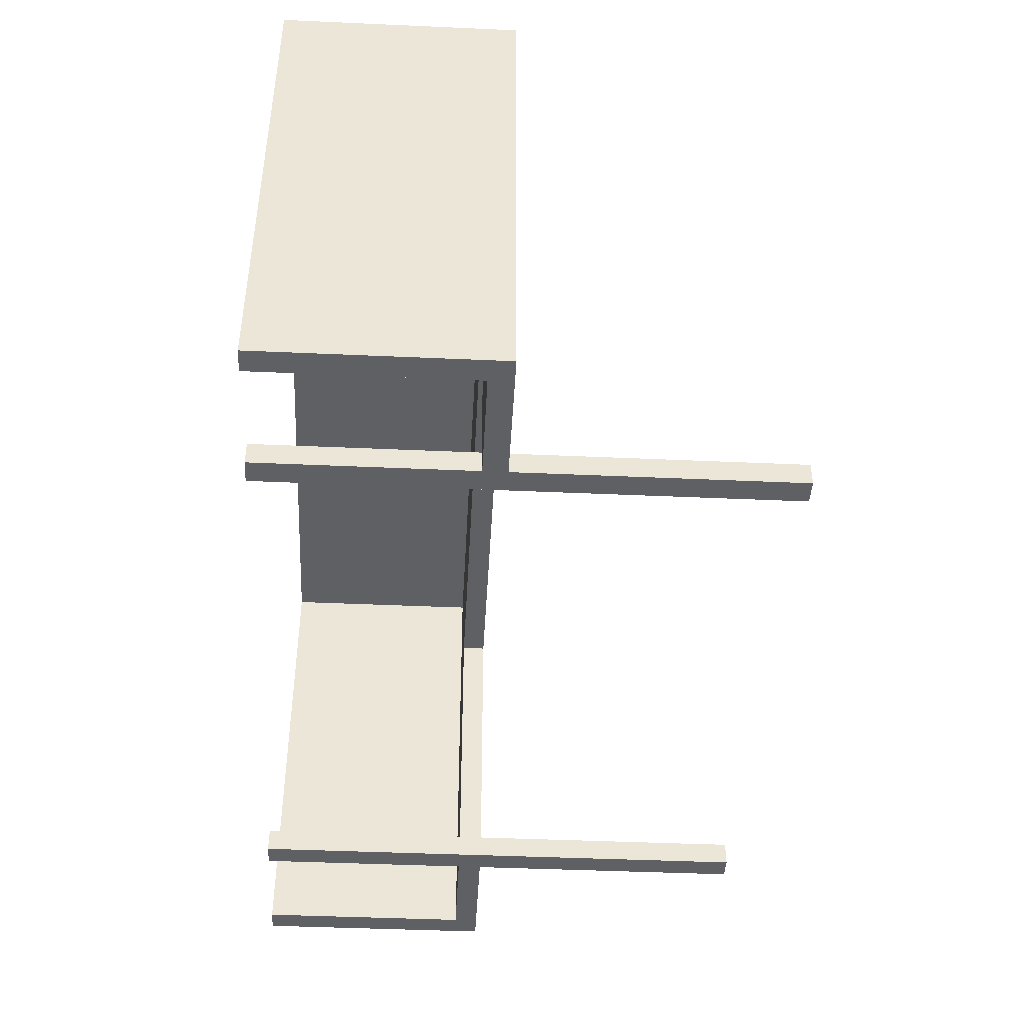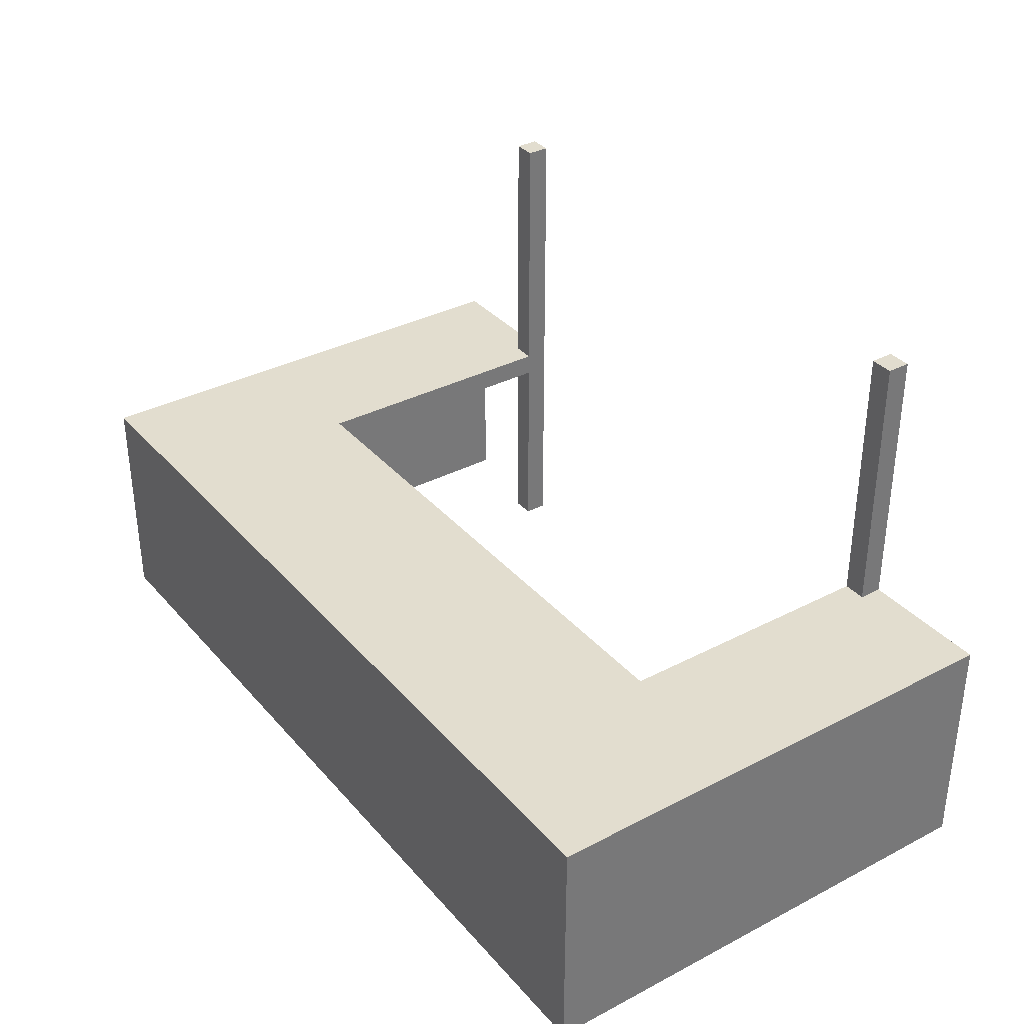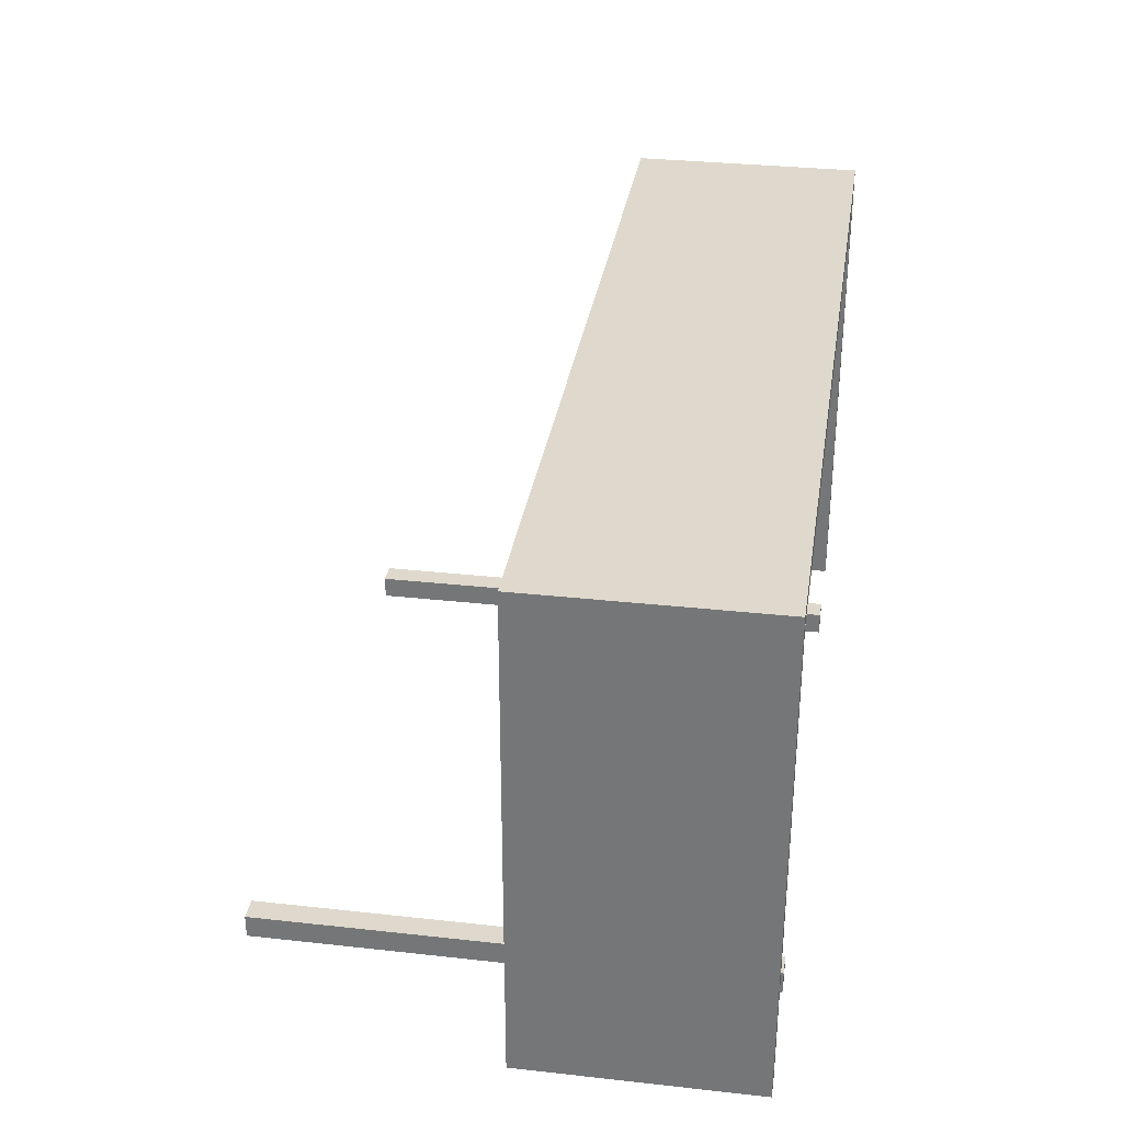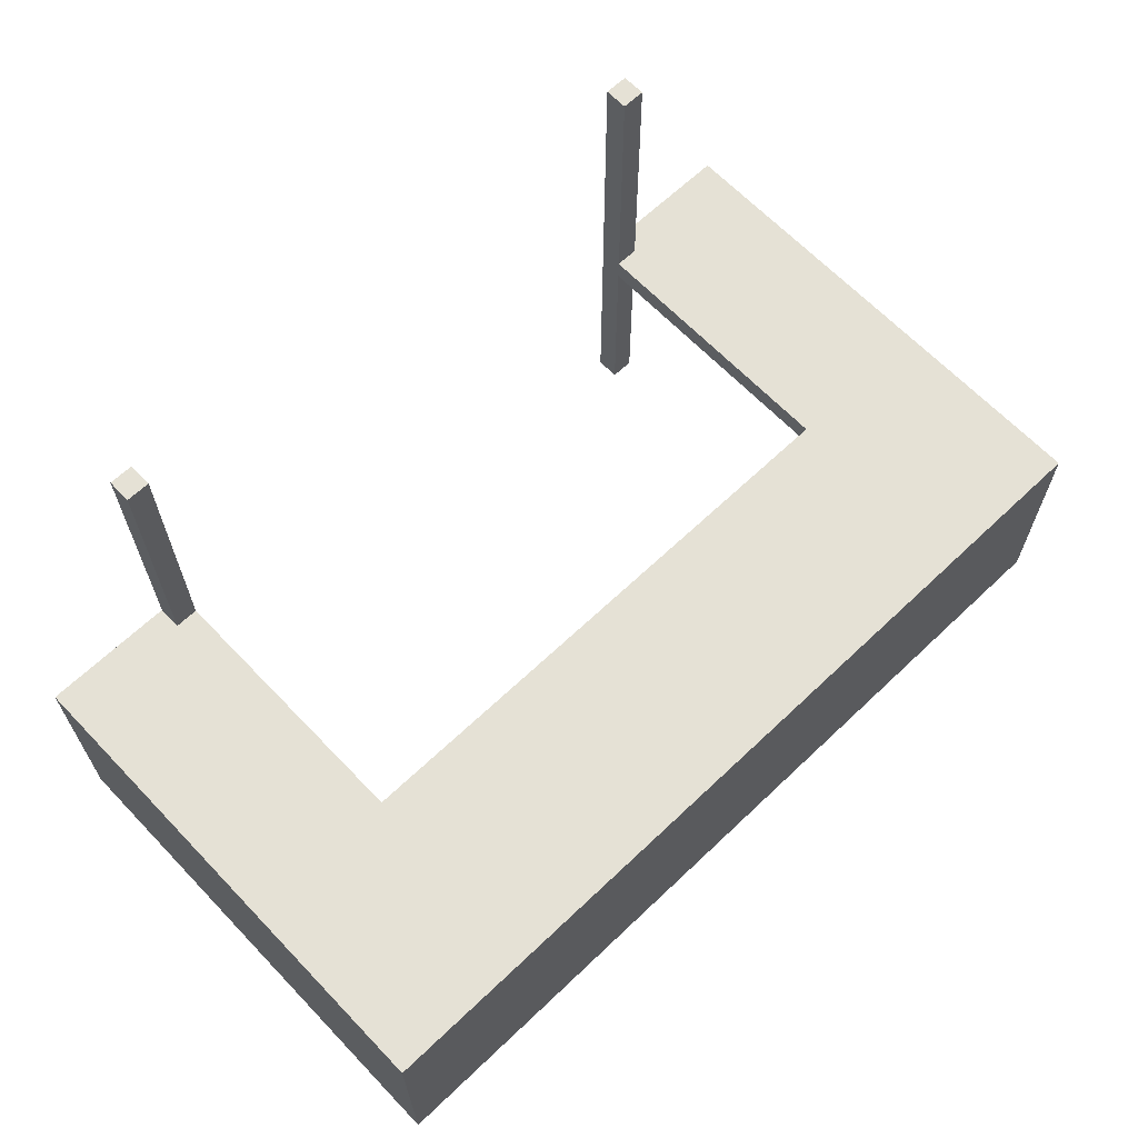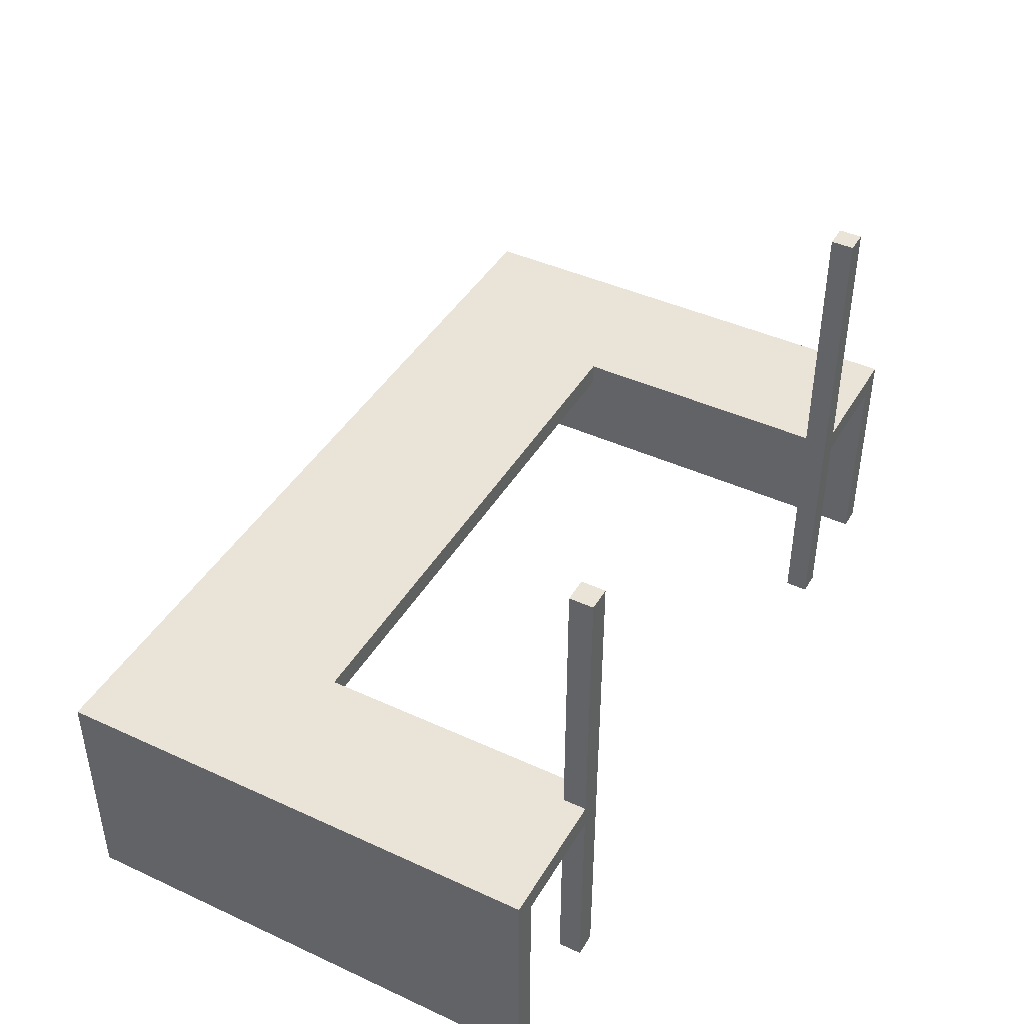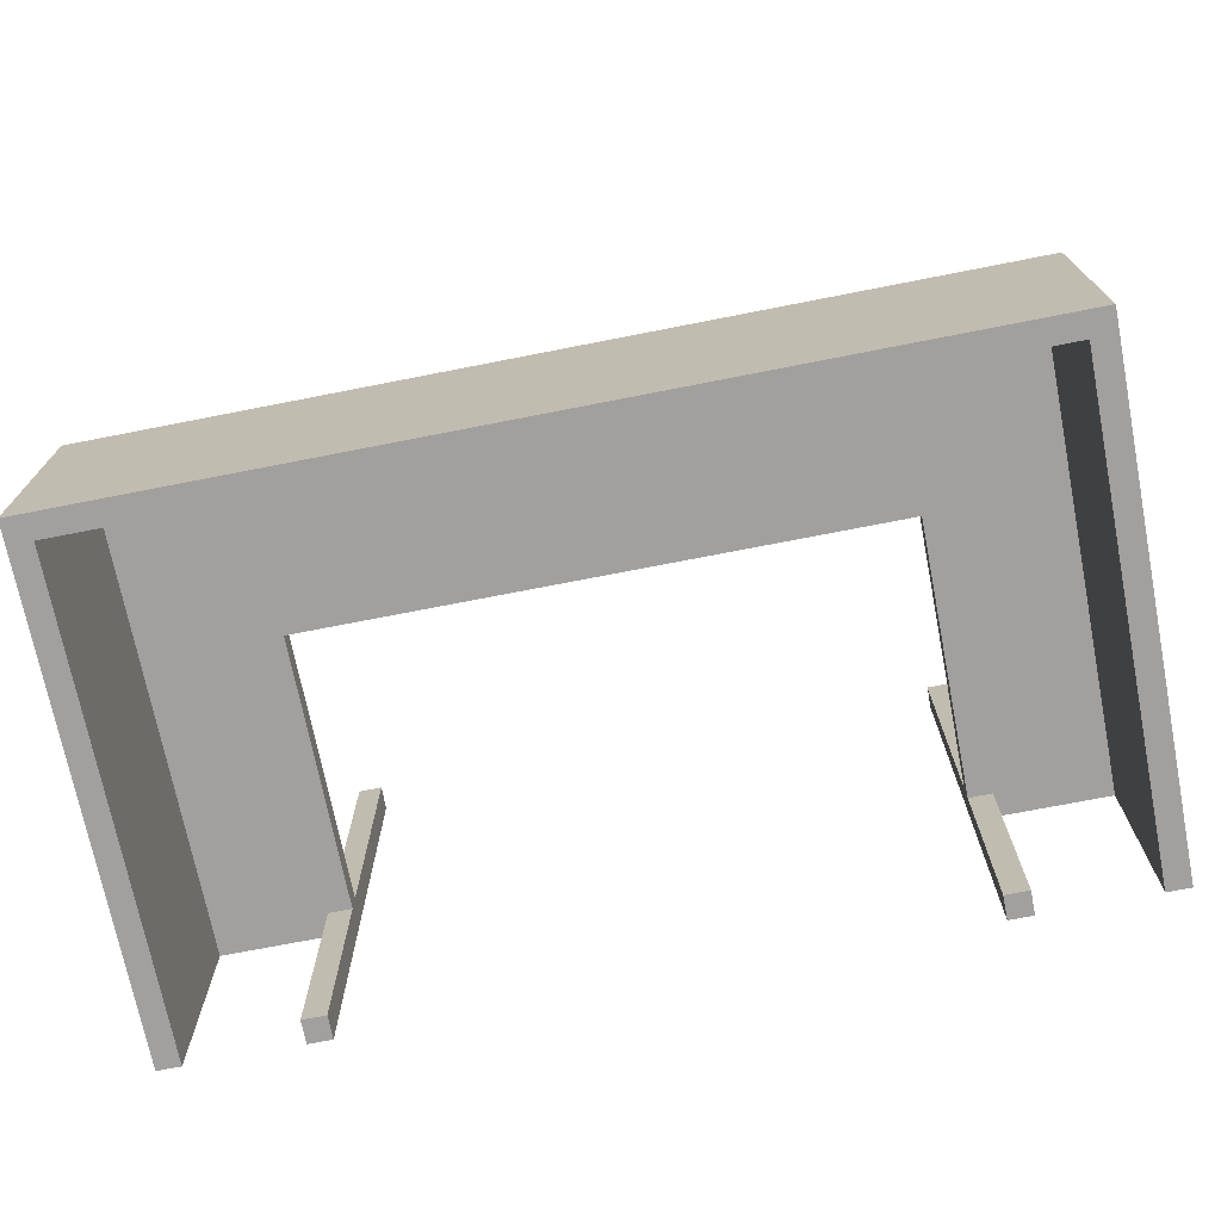
<metadata>
{"format":"obj","ext":"obj","renderer":"f3d","projection":"perspective","resolution":1024,"background":"white","views":[{"elev":-43.7,"azim":87.0,"up":"+Z"},{"elev":34.8,"azim":55.2,"up":"+Y"},{"elev":32.0,"azim":-81.2,"up":"+Z"},{"elev":65.1,"azim":-43.7,"up":"+Y"},{"elev":42.9,"azim":118.6,"up":"+Y"},{"elev":-71.9,"azim":11.1,"up":"+Y"}]}
</metadata>
<code>
g bigScreenDesk
v -57 0 32
v -57 0 -32
v -57 30 32
v -57 30 -32
v -40 0 -29
v -40 0 -32
v -40 27 -29
v -40 27 -32
v -40 30 -29
v -40 30 -32
v -40 65 -29
v -40 65 -32
v 37 0 -29
v 37 0 -32
v 37 27 6
v 37 27 -29
v 37 30 6
v 37 30 -29
v 37 65 -29
v 37 65 -32
v 54 0 29
v 54 0 -32
v 54 27 29
v 54 27 -32
v -54 0 29
v -54 0 -32
v -54 27 29
v -54 27 -32
v -37 0 -29
v -37 0 -32
v -37 27 6
v -37 27 -29
v -37 30 6
v -37 30 -29
v -37 65 -29
v -37 65 -32
v 40 0 -29
v 40 0 -32
v 40 27 -29
v 40 27 -32
v 40 30 -29
v 40 30 -32
v 40 65 -29
v 40 65 -32
v 57 0 32
v 57 0 -32
v 57 30 32
v 57 30 -32
v -57 0 32
v -57 30 32
v 57 0 32
v 57 30 32
v -40 0 -29
v -40 27 -29
v -40 30 -29
v -40 65 -29
v -37 0 -29
v -37 27 -29
v -37 30 -29
v -37 65 -29
v 37 0 -29
v 37 27 -29
v 37 30 -29
v 37 65 -29
v 40 0 -29
v 40 27 -29
v 40 30 -29
v 40 65 -29
v -54 0 29
v -54 27 29
v 54 0 29
v 54 27 29
v -37 27 6
v -37 30 6
v 37 27 6
v 37 30 6
v -57 0 -32
v -57 30 -32
v -54 0 -32
v -54 27 -32
v -40 0 -32
v -40 27 -32
v -40 30 -32
v -40 65 -32
v -37 0 -32
v -37 65 -32
v 37 0 -32
v 37 65 -32
v 40 0 -32
v 40 27 -32
v 40 30 -32
v 40 65 -32
v 54 0 -32
v 54 27 -32
v 57 0 -32
v 57 30 -32
v -57 0 32
v 57 0 32
v -54 0 29
v 54 0 29
v -40 0 -29
v -37 0 -29
v 37 0 -29
v 40 0 -29
v -57 0 -32
v -54 0 -32
v -40 0 -32
v -37 0 -32
v 37 0 -32
v 40 0 -32
v 54 0 -32
v 57 0 -32
v -54 27 29
v 54 27 29
v -37 27 6
v 37 27 6
v -40 27 -29
v -37 27 -29
v 37 27 -29
v 40 27 -29
v -54 27 -32
v -40 27 -32
v 40 27 -32
v 54 27 -32
v -57 30 32
v 57 30 32
v -37 30 6
v 37 30 6
v -40 30 -29
v -37 30 -29
v 37 30 -29
v 40 30 -29
v -57 30 -32
v -40 30 -32
v 40 30 -32
v 57 30 -32
v -40 65 -29
v -37 65 -29
v 37 65 -29
v 40 65 -29
v -40 65 -32
v -37 65 -32
v 37 65 -32
v 40 65 -32
f 3 2 1
f 4 2 3
f 7 6 5
f 8 6 7
f 11 10 9
f 12 10 11
f 16 14 13
f 17 16 15
f 18 14 16
f 18 16 17
f 19 14 18
f 20 14 19
f 23 22 21
f 24 22 23
f 25 26 27
f 27 26 28
f 29 30 32
f 31 32 33
f 32 30 34
f 33 32 34
f 34 30 35
f 35 30 36
f 37 38 39
f 39 38 40
f 41 42 43
f 43 42 44
f 45 46 47
f 47 46 48
f 51 50 49
f 52 50 51
f 57 54 53
f 58 54 57
f 59 56 55
f 60 56 59
f 65 62 61
f 66 62 65
f 67 64 63
f 68 64 67
f 69 70 71
f 71 70 72
f 73 74 75
f 75 74 76
f 77 78 79
f 79 78 80
f 80 78 82
f 82 78 83
f 81 82 85
f 83 84 85
f 82 83 85
f 85 84 86
f 87 88 89
f 89 88 90
f 90 88 91
f 91 88 92
f 90 91 94
f 93 94 95
f 94 91 96
f 95 94 96
f 99 98 97
f 100 98 99
f 105 99 97
f 106 99 105
f 107 102 101
f 108 102 107
f 109 104 103
f 110 104 109
f 111 98 100
f 112 98 111
f 115 114 113
f 116 114 115
f 117 115 113
f 118 115 117
f 119 114 116
f 120 114 119
f 121 117 113
f 122 117 121
f 123 114 120
f 124 114 123
f 125 126 127
f 127 126 128
f 125 127 129
f 129 127 130
f 128 126 131
f 131 126 132
f 125 129 133
f 133 129 134
f 132 126 135
f 135 126 136
f 137 138 141
f 141 138 142
f 139 140 143
f 143 140 144

</code>
